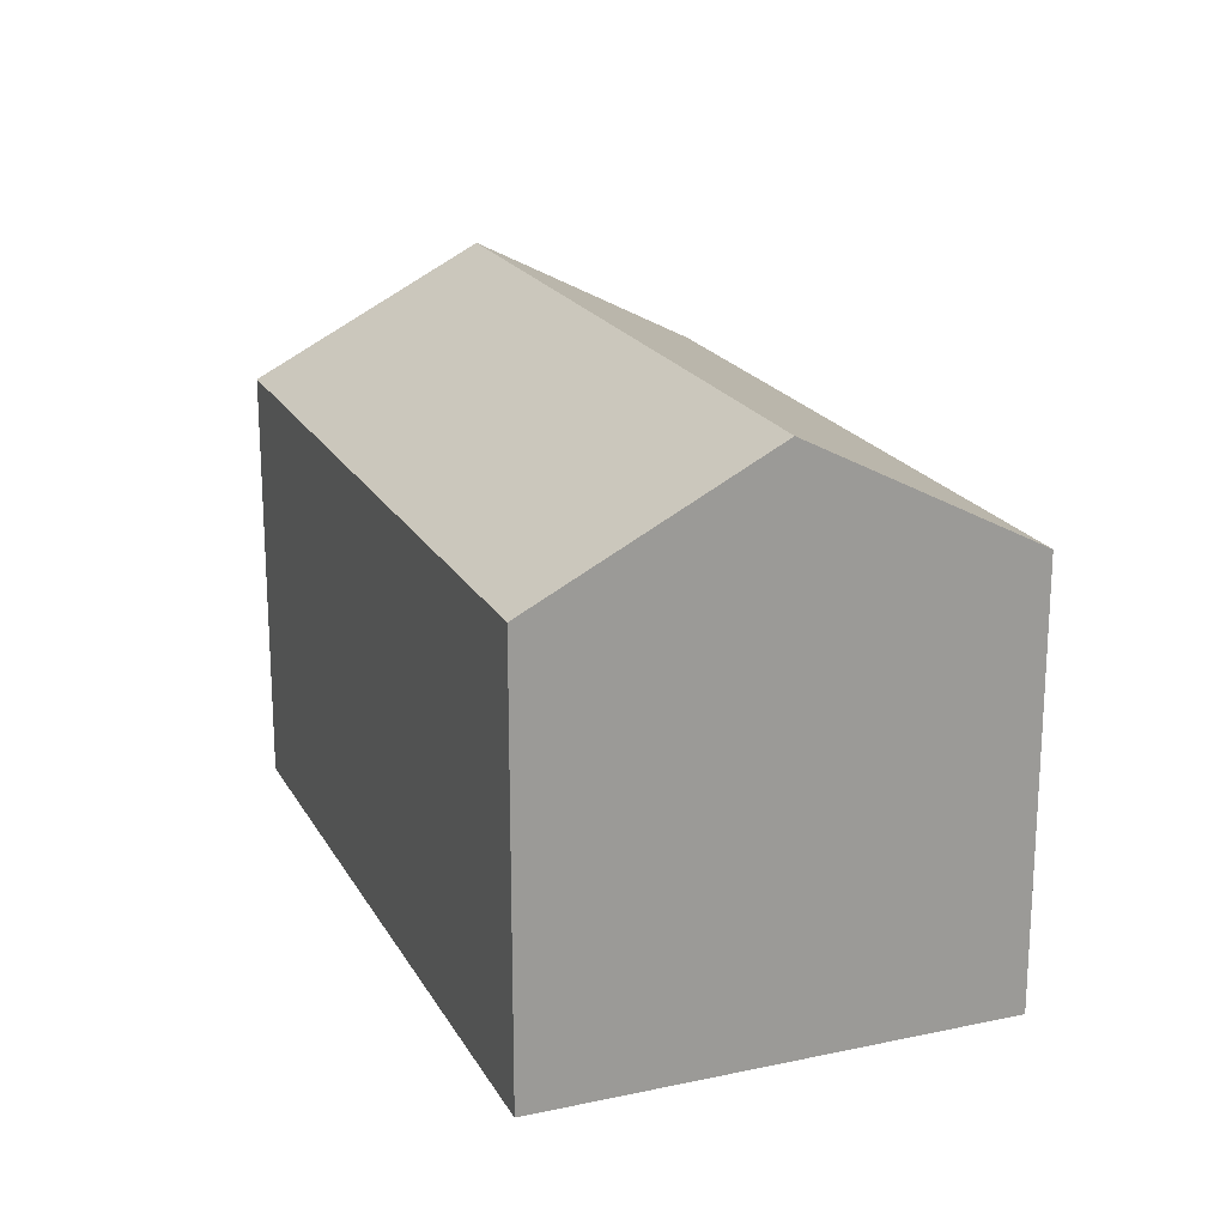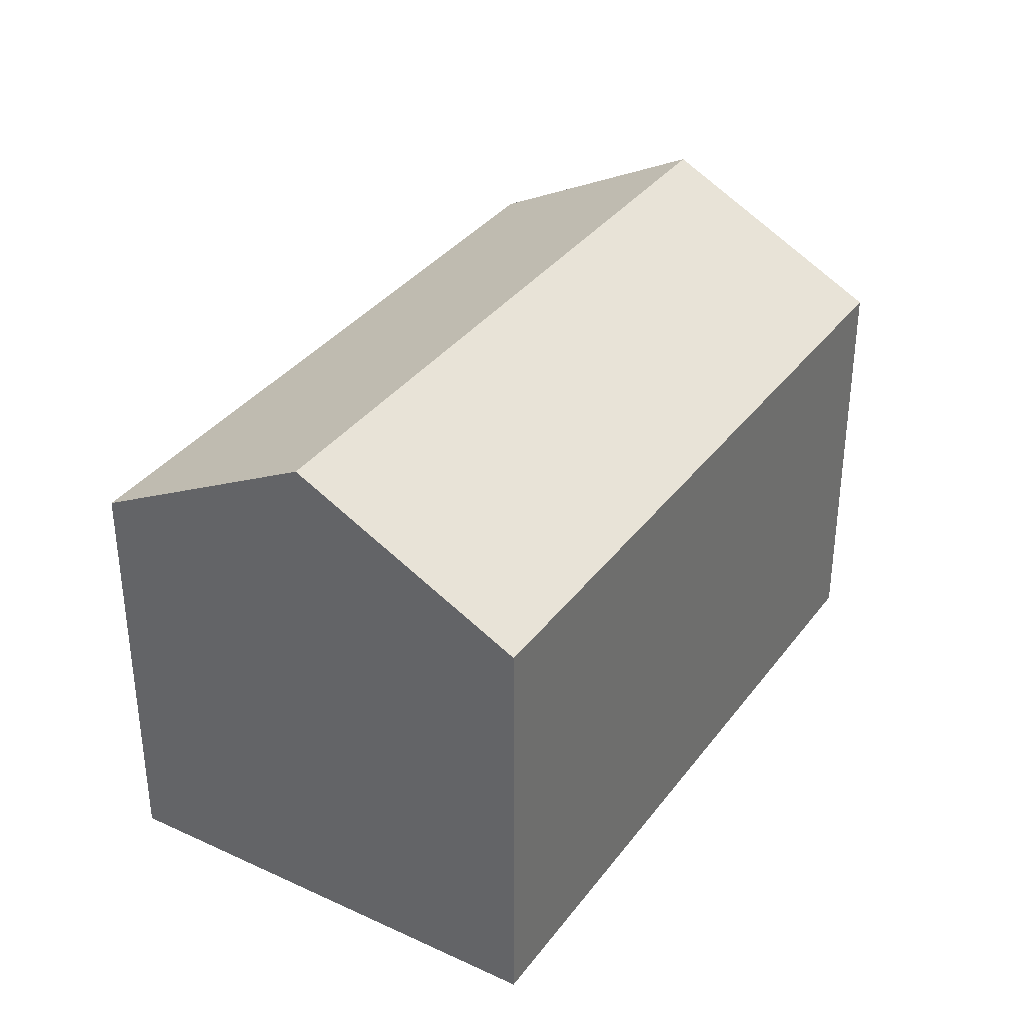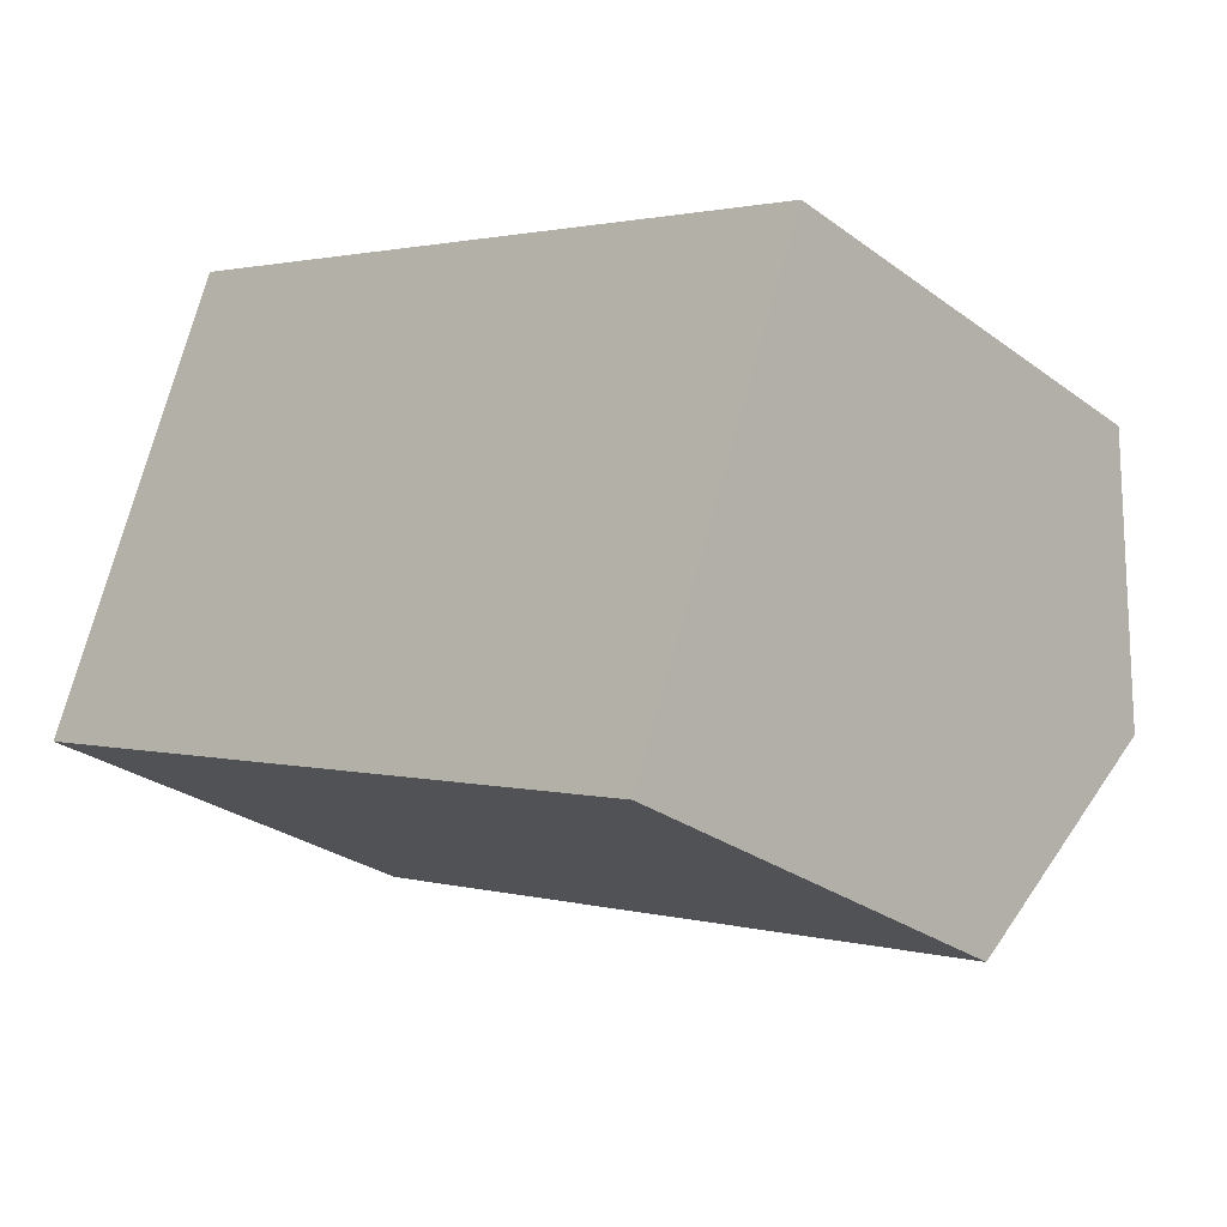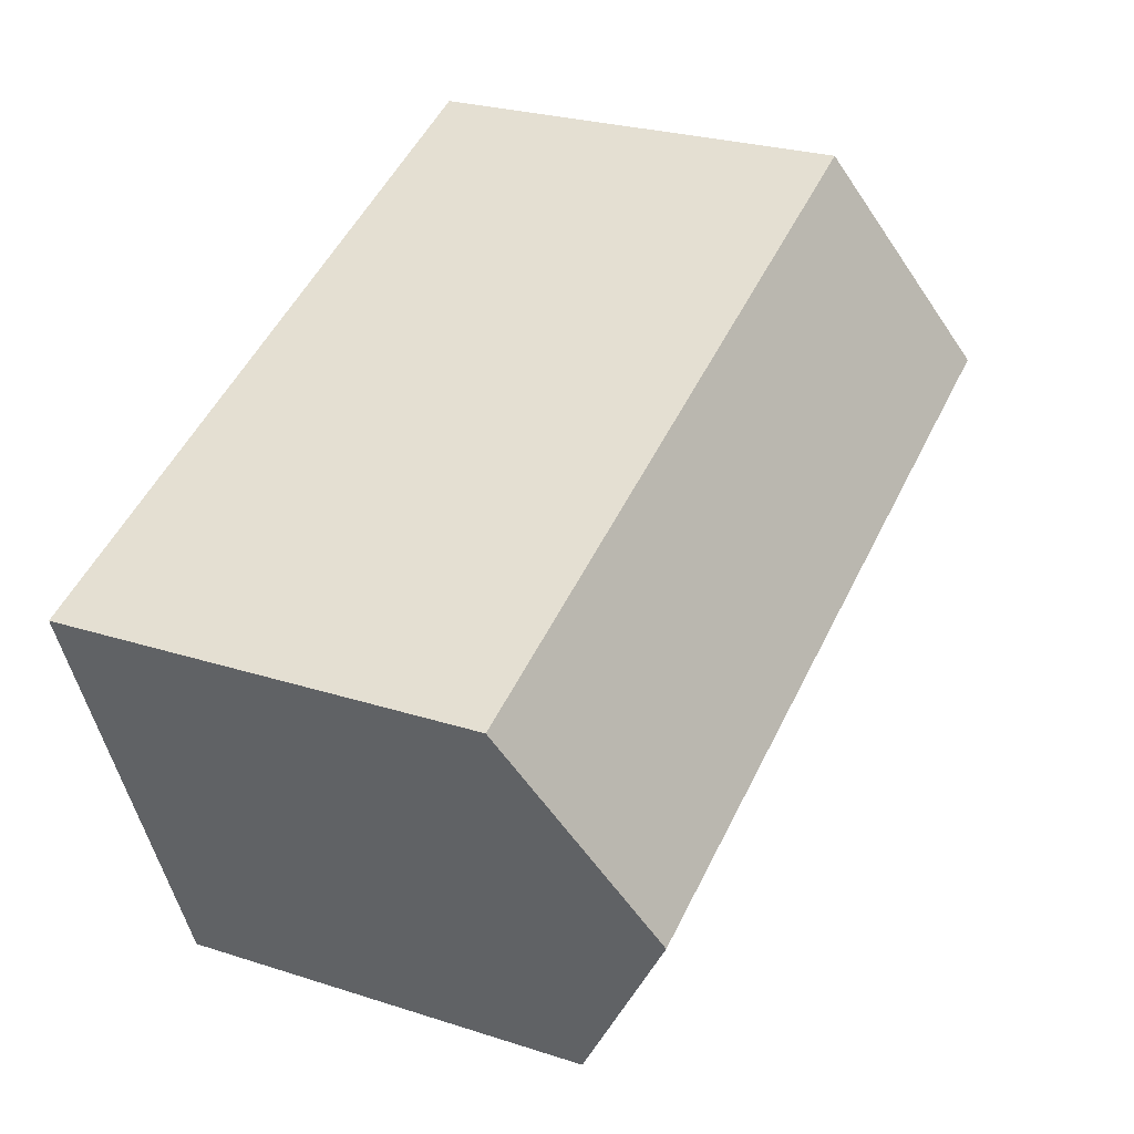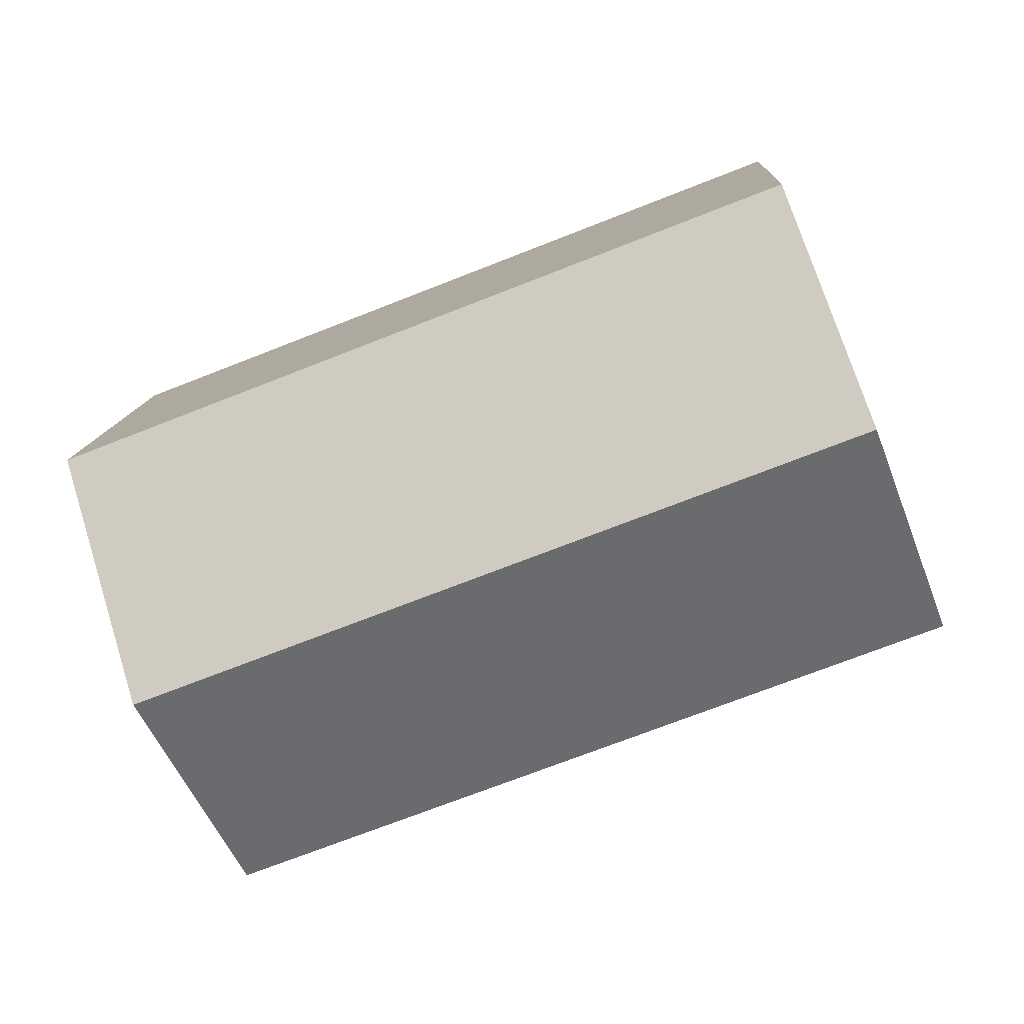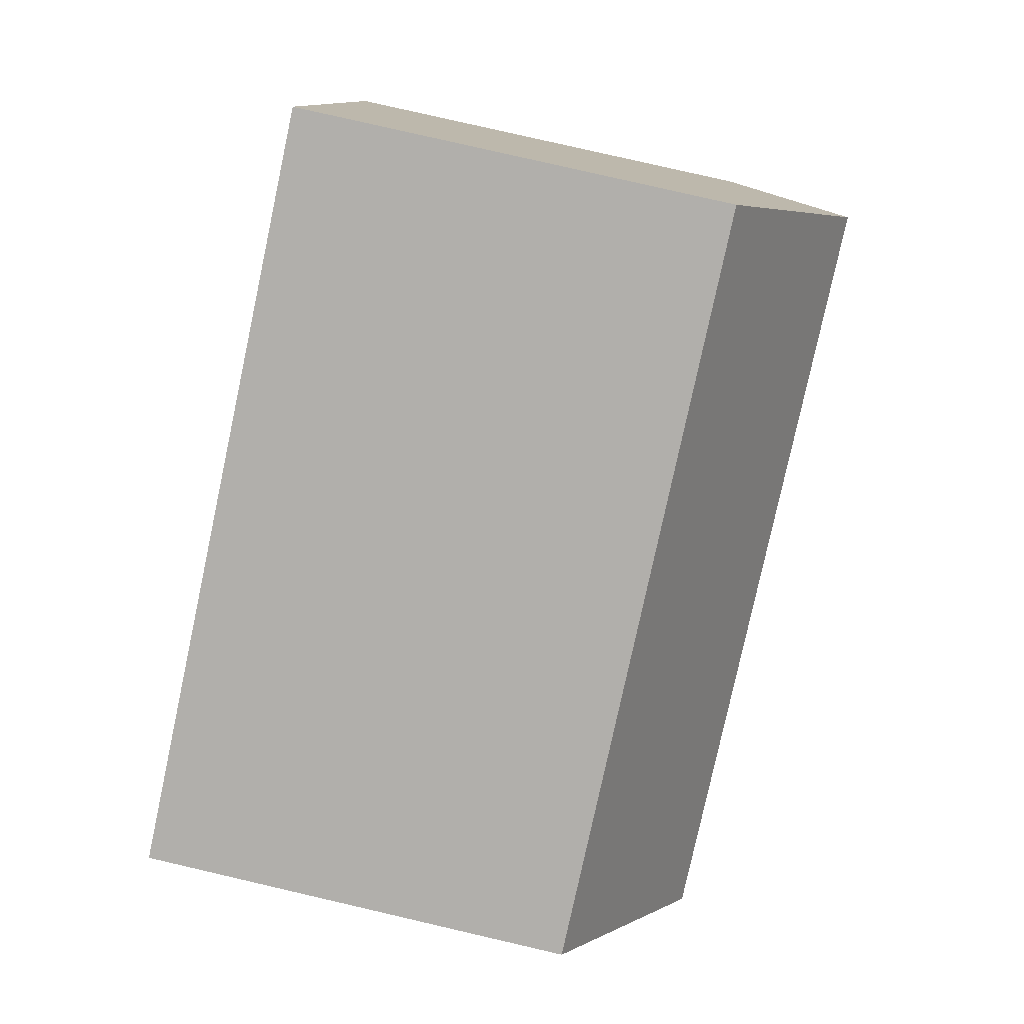
<metadata>
{"format":"obj","ext":"obj","renderer":"f3d","projection":"perspective","resolution":1024,"background":"white","views":[{"elev":20.0,"azim":-90.1,"up":"+Y"},{"elev":35.1,"azim":142.9,"up":"+Y"},{"elev":-28.5,"azim":42.5,"up":"+Z"},{"elev":26.1,"azim":117.0,"up":"+Z"},{"elev":11.7,"azim":-177.0,"up":"+Z"},{"elev":80.0,"azim":103.0,"up":"+Z"}]}
</metadata>
<code>
v  0 10.51 6.436e-16
v  7.425 10.51 -2.907
v  1.999 10.51 -0.783
v  1.999 13.33 5.105
v  17.49 10.51 -6.847
v  19.61 13.49 -1.445
v  2.116 13.49 5.403
v  4.232 10.51 10.81
v  21.73 10.51 3.958
v  17.49 4.193e-16 -6.847
v  19.61 8.848e-17 -1.445
v  21.73 -2.424e-16 3.958
v  7.425 1.78e-16 -2.907
v  1.999 4.794e-17 -0.783
v  0 0 0
v  4.232 -6.617e-16 10.81
v  2.116 -3.308e-16 5.403
v  1.999 -3.126e-16 5.105
g defaultobject
f 1 2 3
f 2 1 4
f 2 4 5
f 5 4 6
f 6 4 7
f 8 6 7
f 6 8 9
f 9 5 6
f 5 9 10
f 10 9 11
f 11 9 12
f 10 2 5
f 2 10 13
f 2 13 3
f 3 13 1
f 1 13 14
f 1 14 15
f 15 4 1
f 4 15 7
f 7 15 8
f 8 15 16
f 16 15 17
f 17 15 18
f 16 9 8
f 9 16 12
f 14 18 15
f 18 14 17
f 17 14 16
f 16 14 13
f 16 13 12
f 12 13 10
f 12 10 11

</code>
